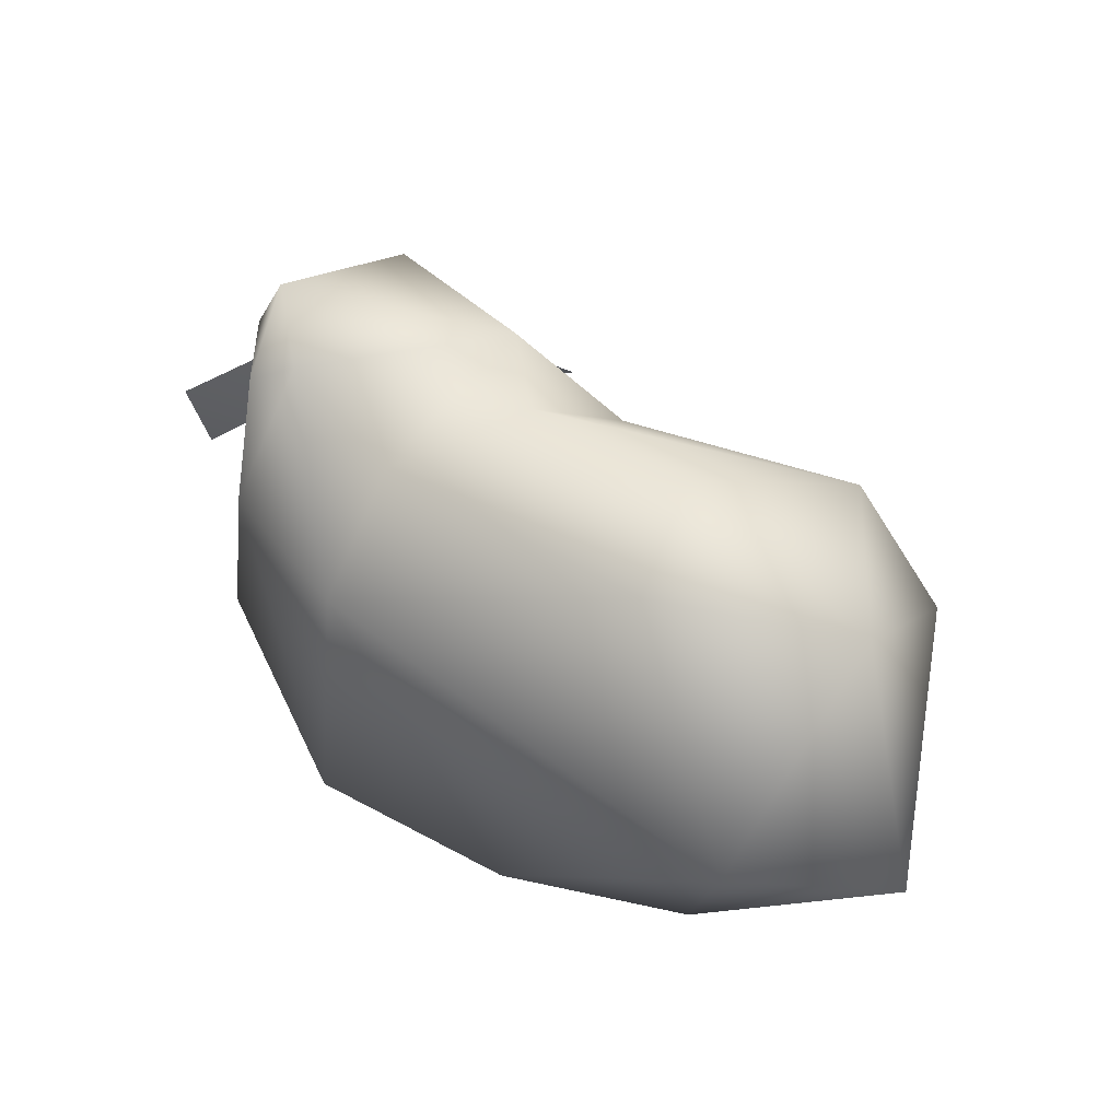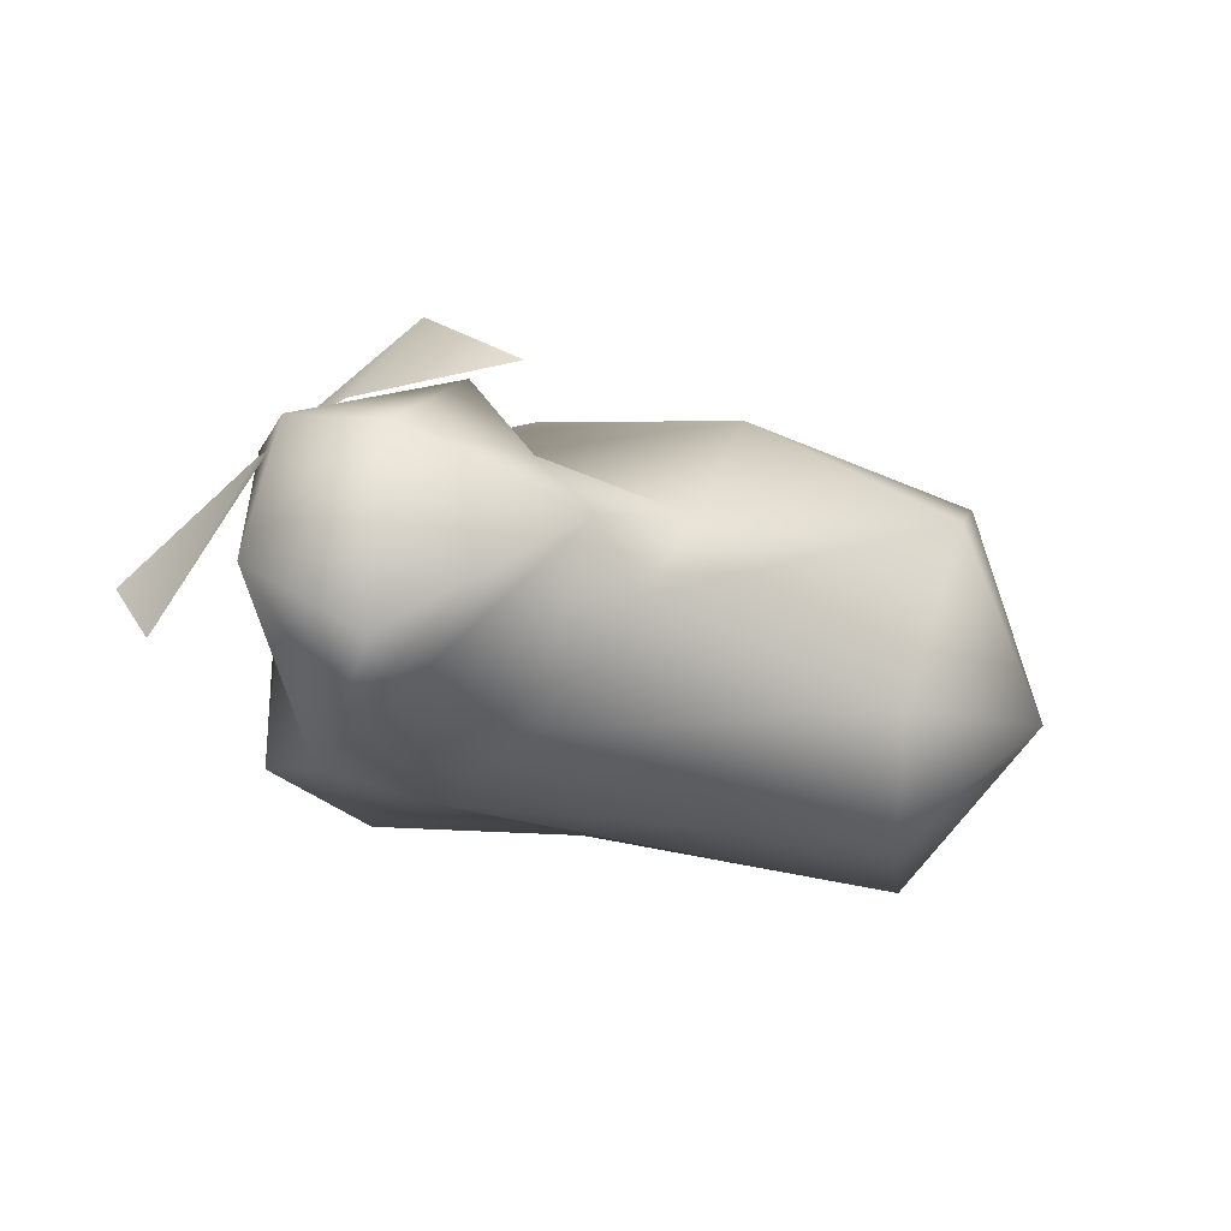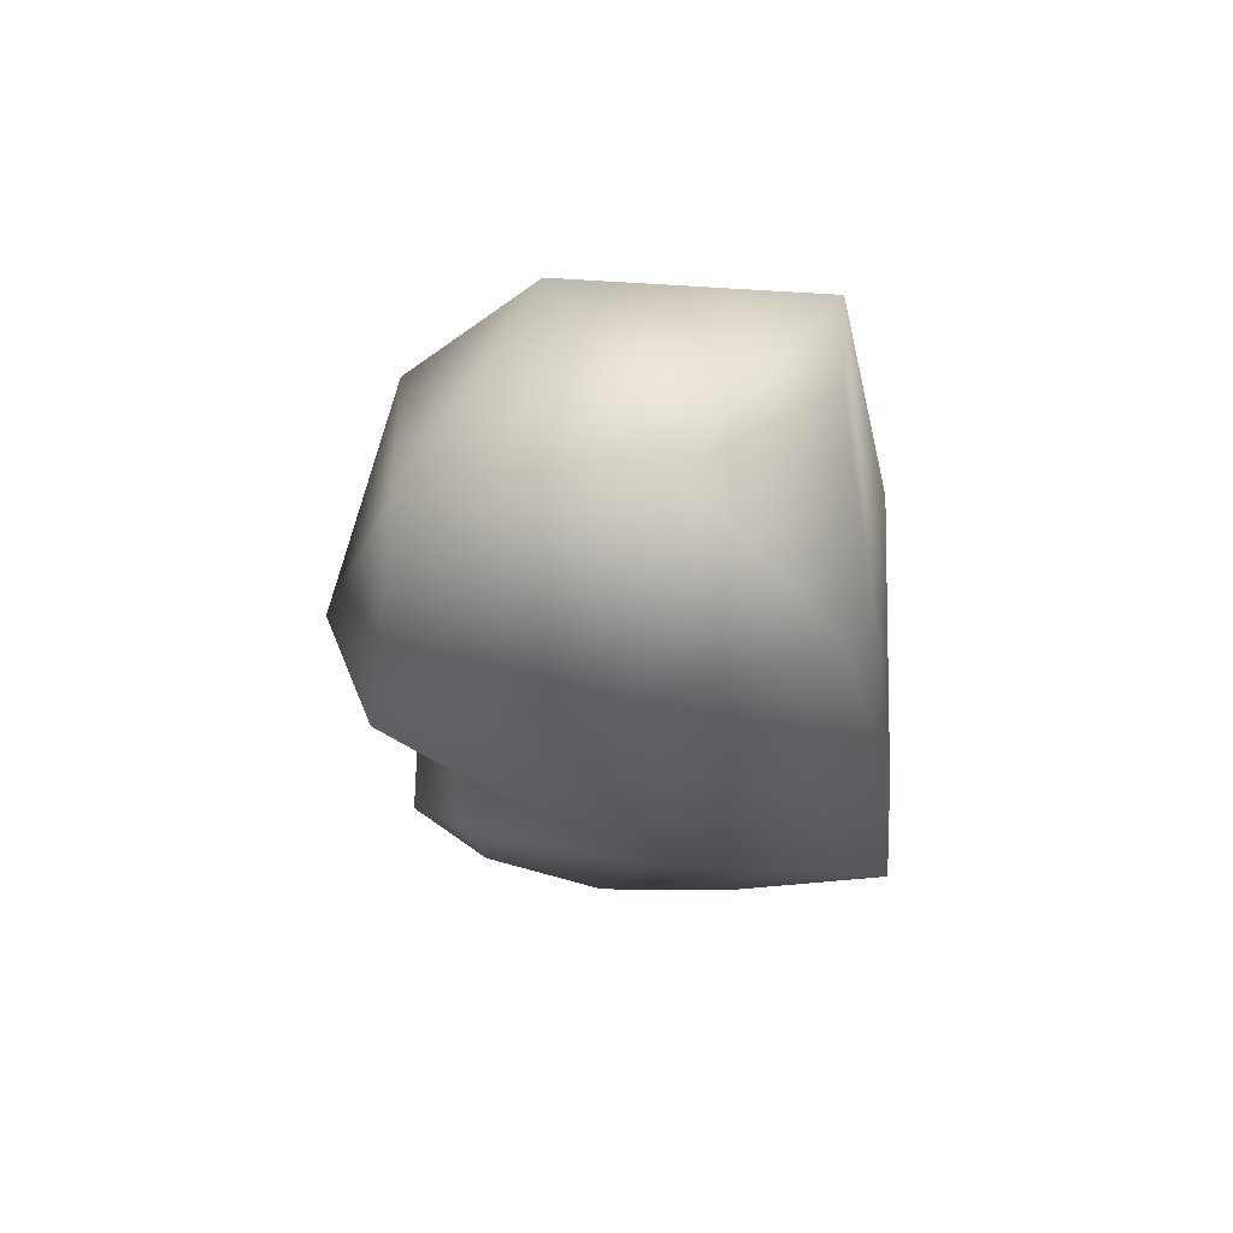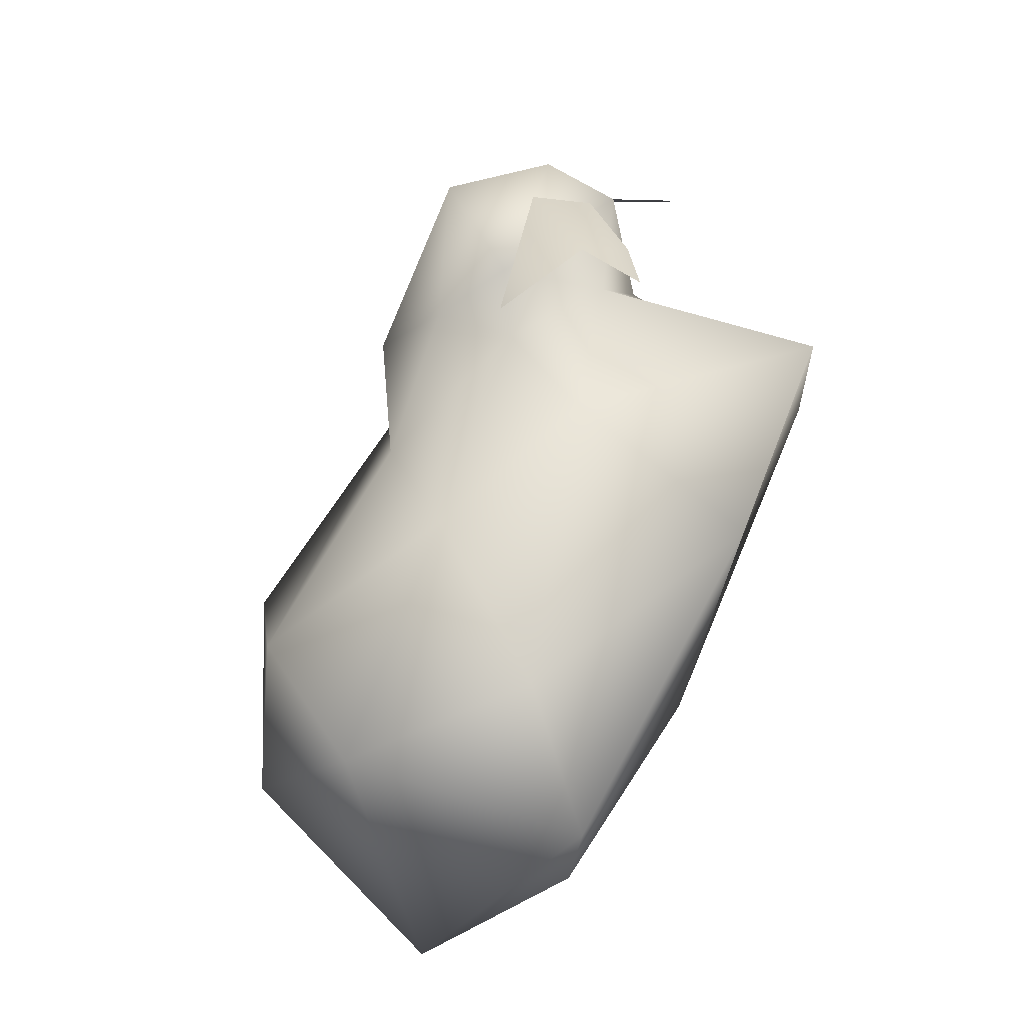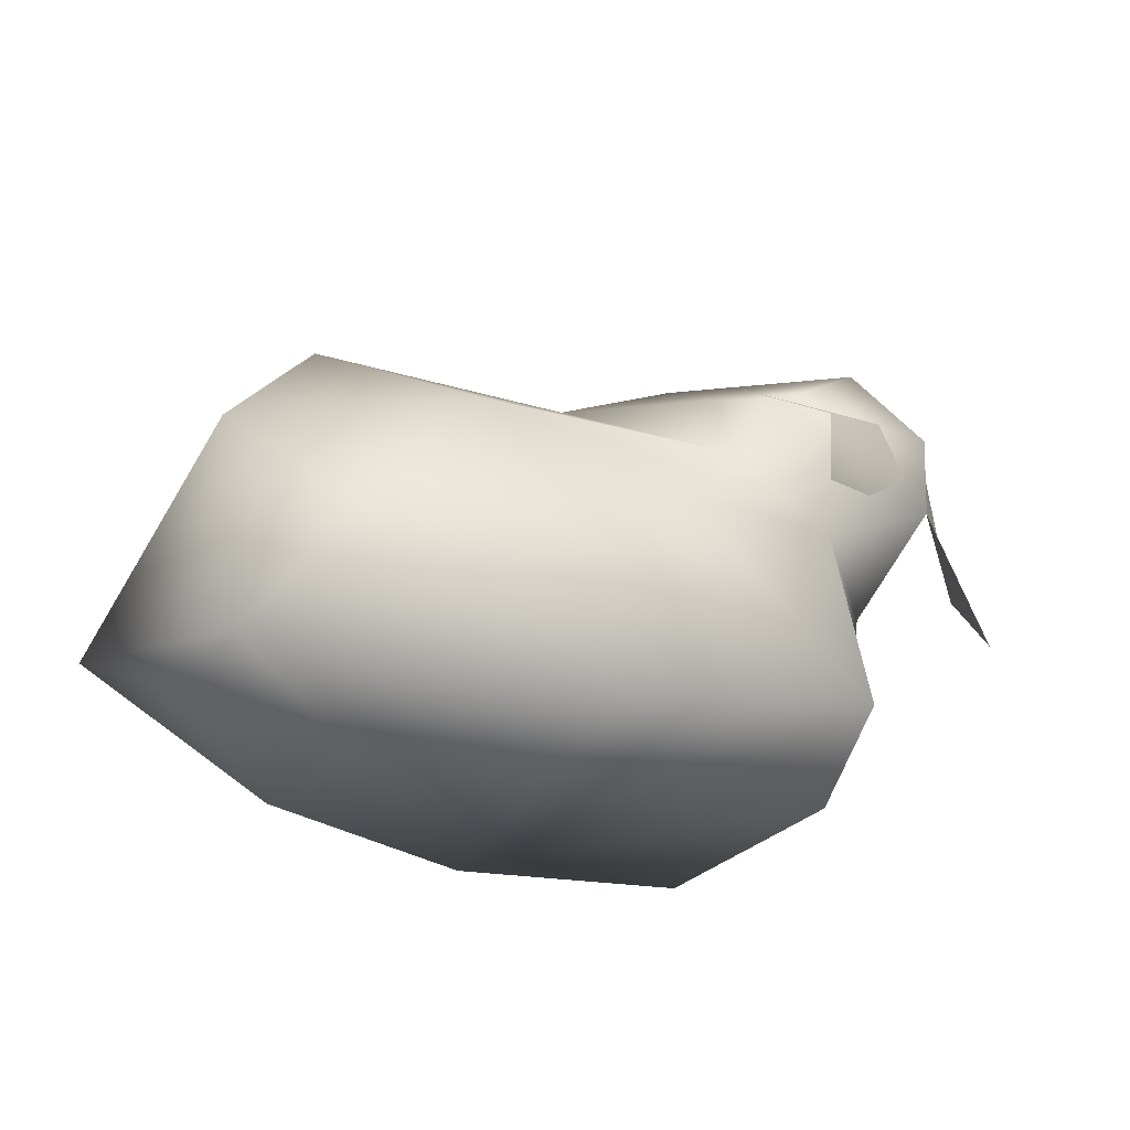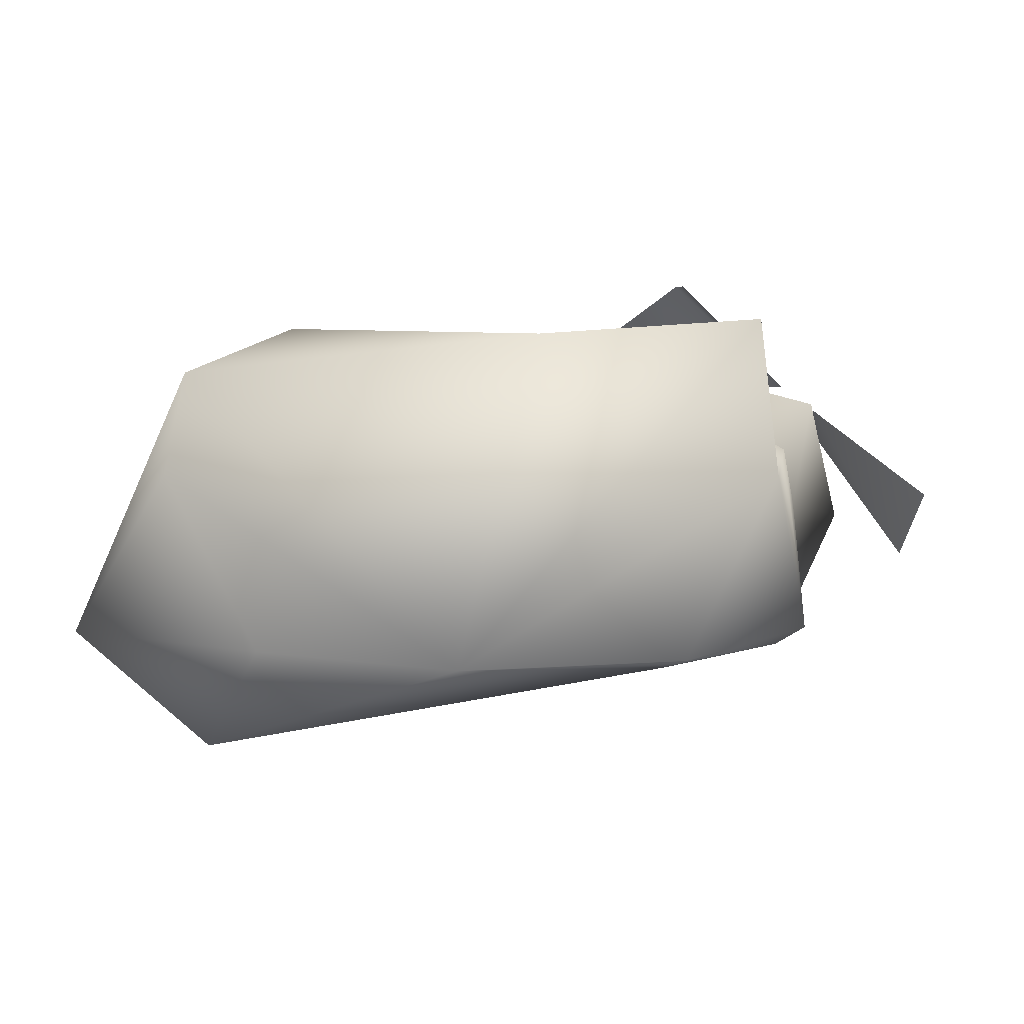
<metadata>
{"format":"obj","ext":"obj","renderer":"f3d","projection":"perspective","resolution":1024,"background":"white","views":[{"elev":38.0,"azim":-150.1,"up":"+Y"},{"elev":-3.2,"azim":160.0,"up":"+Z"},{"elev":-30.5,"azim":-82.0,"up":"+Z"},{"elev":64.4,"azim":-64.5,"up":"+Z"},{"elev":-41.6,"azim":-15.6,"up":"+Y"},{"elev":-12.3,"azim":0.1,"up":"+Z"}]}
</metadata>
<code>
o dingus
v -1.432 -0.6193 1.013
v -0.01993 -1.269 0.7819
v 0.5316 0.4403 0.8327
v 1.662 0.328 0.7331
v 1.695 0.4225 0.7935
v 0.542 0.825 -0.4939
v 1.422 0.4011 -0.6588
v -0.3137 0.8106 0.5283
v 1.141 0.1207 0.6825
v -1.892 -0.2385 -1.337
v 0.3301 1.193 0.4798
v 1.507 0.04778 0.1329
v 1.671 0.2963 0.8144
v -2.202 0.7592 -0.4548
v 0.7323 0.099 -0.8438
v -1.171 1.299 -0.3891
v -0.8202 0.2166 1.082
v 1.191 -1.184 0.8904
v 0.754 -1.146 -0.9825
v 0.5174 0.8979 0.7732
v 1.446 1.46 -0.09043
v 1.655 0.7235 0.9356
v -0.454 -1.208 -1.045
v -1.247 1.04 -1.02
v -2.622 -0.4928 -0.7212
v 0.1547 -0.1624 1.08
v 1.501 -0.3189 -0.6707
v -1.946 -1.165 0.5934
v 1.679 0.3753 0.7633
v 1.217 1.138 -0.3337
v -2.144 0.147 0.6795
v -1.696 0.8771 0.5374
v -2.04 -1.144 0.03183
v -1.531 -1.057 -0.921
v 1.295 1.211 0.8619
v 0.7363 0.5777 1.162
v 1.452 1.043 -0.4203
v 1.891 0.9105 0.2494
v 1.262 -1.186 0.00375
v 0.02986 1.005 0.1325
v 1.347 -0.8007 0.253
f 24 14 16
f 2 23 18
f 17 8 32
f 8 17 3
f 28 33 23
f 28 23 2
f 6 15 24
f 24 10 14
f 20 35 11
f 21 30 11
f 27 41 39
f 33 25 34
f 19 27 39
f 8 40 32
f 15 23 10
f 39 9 18
f 16 32 40
f 24 15 10
f 36 20 3
f 36 9 13
f 6 30 15
f 30 7 15
f 37 21 38
f 35 22 38
f 37 30 21
f 26 2 18
f 8 3 20
f 19 15 7
f 26 9 3
f 1 2 26
f 6 40 11
f 15 19 23
f 20 36 35
f 7 37 38
f 33 34 23
f 3 17 26
f 10 23 34
f 23 19 39
f 10 34 25
f 14 10 25
f 24 16 6
f 6 11 30
f 16 40 6
f 28 25 33
f 12 13 9
f 19 7 27
f 31 1 17
f 22 35 36
f 21 35 38
f 41 27 12
f 1 28 2
f 9 41 12
f 8 11 40
f 23 39 18
f 31 17 32
f 13 38 22
f 11 35 21
f 13 22 36
f 12 27 7
f 9 36 3
f 1 26 17
f 9 26 18
f 20 11 8
f 12 7 38
f 39 41 9
f 28 31 25
f 32 16 14
f 30 37 7
f 32 14 31
f 28 1 31
f 14 25 31
f 12 38 13
l 29 5
l 4 29
o whiskers
v 0.8385 0.1453 1.521
v 0.4243 0.4525 1.288
v 1.18 -0.000616 1.146
v 2.282 -0.002624 0.1746
v 2.217 0.5106 -0.07818
v 0.8495 -0.2092 1.405
v 1.709 0.6981 0.7745
v 1.5 0.3765 0.9474
v 1.343 0.6784 1.03
v 1.685 0.3208 0.7819
f 45 46 51
f 49 42 44
f 44 42 47
f 42 49 50
f 50 43 42
f 48 51 46

</code>
